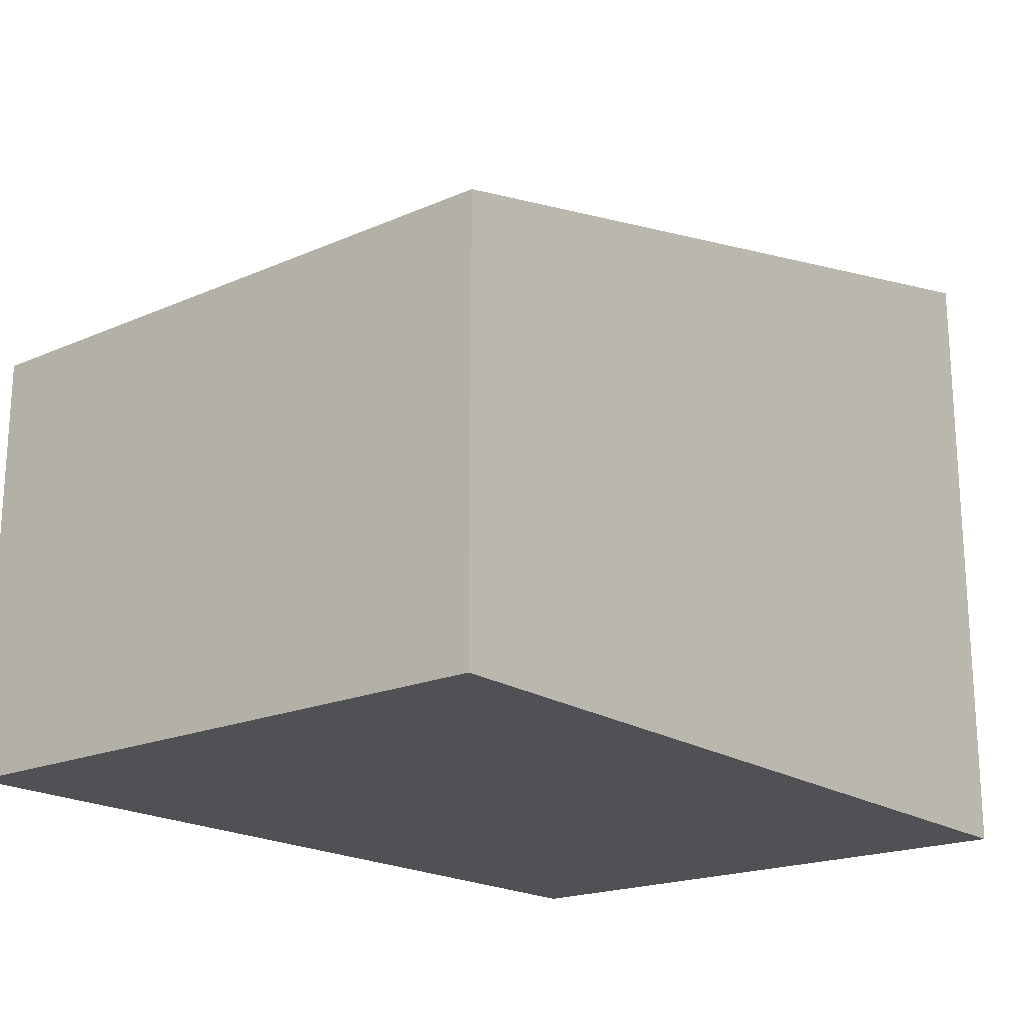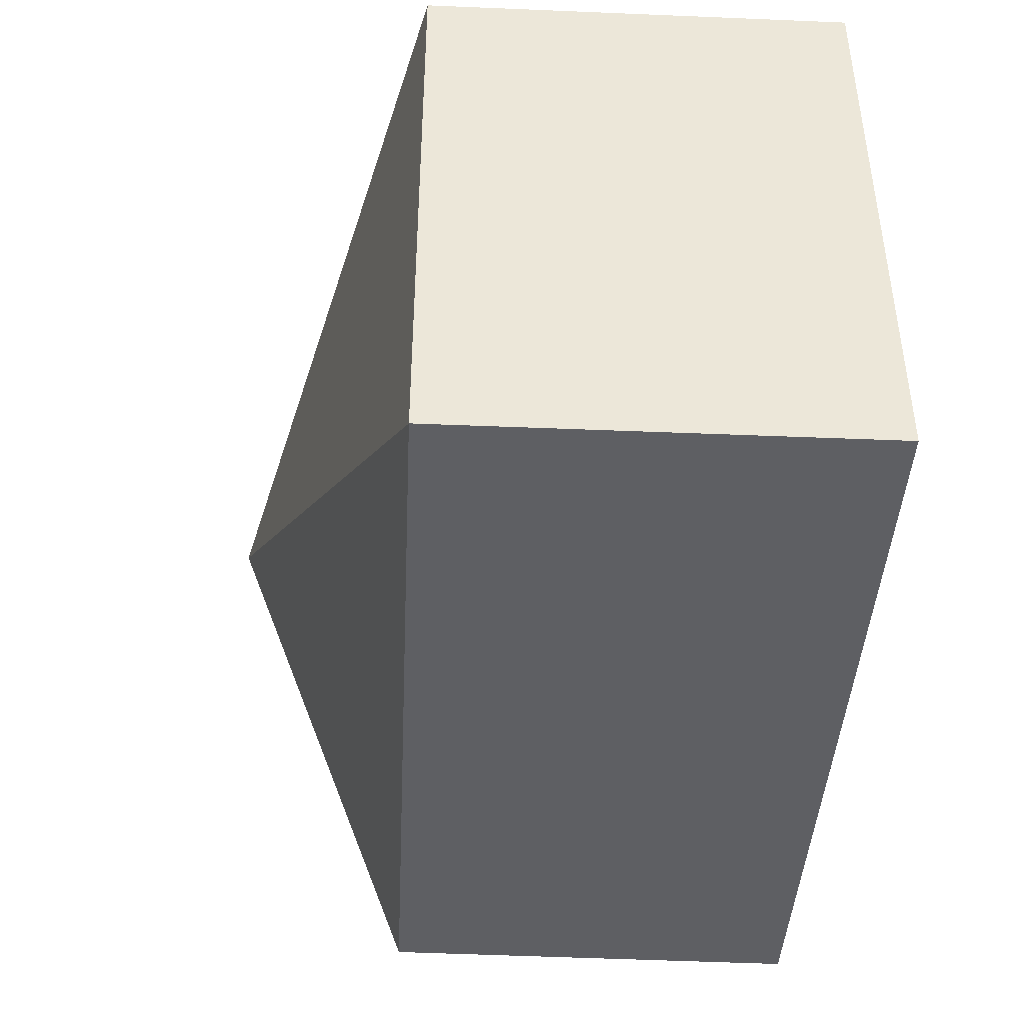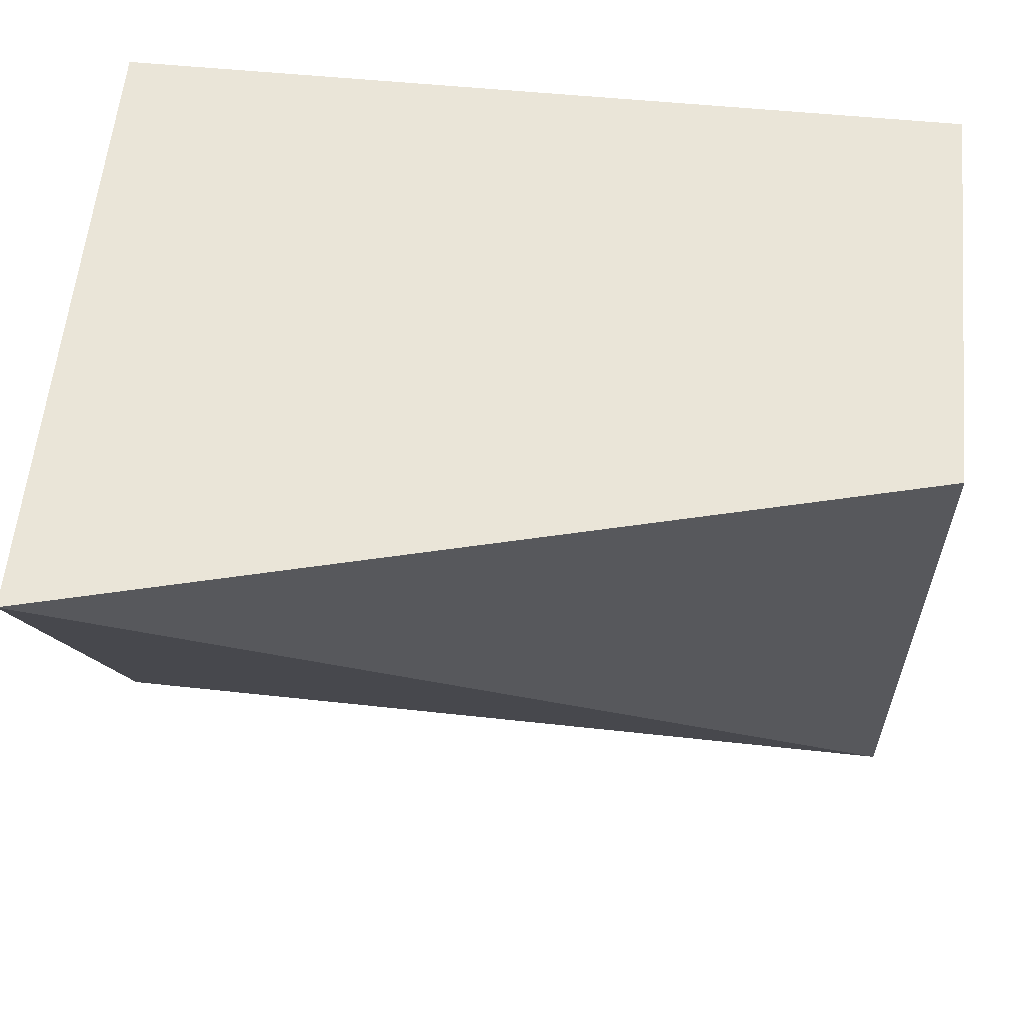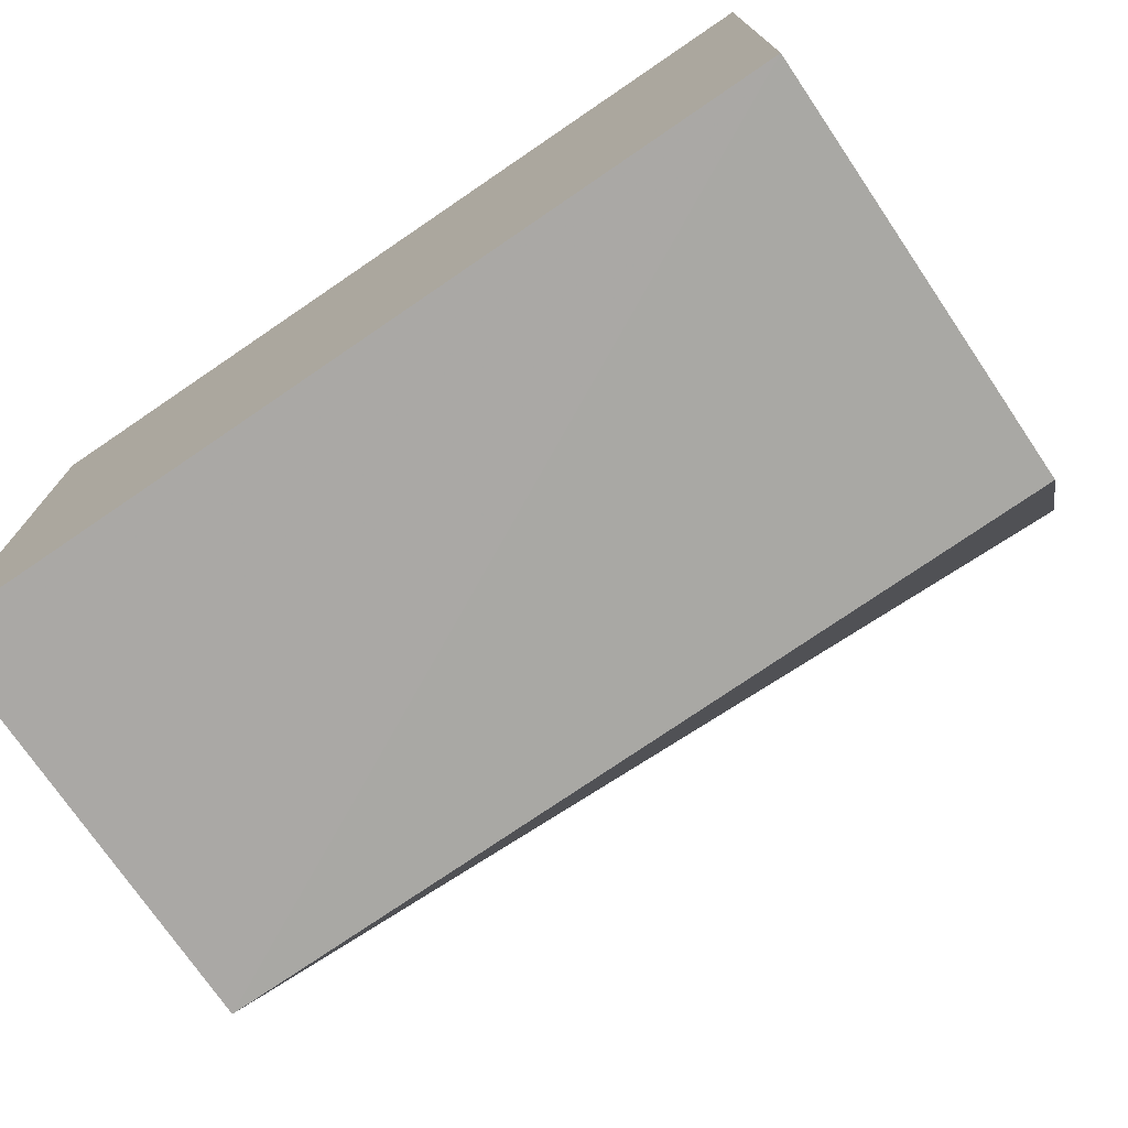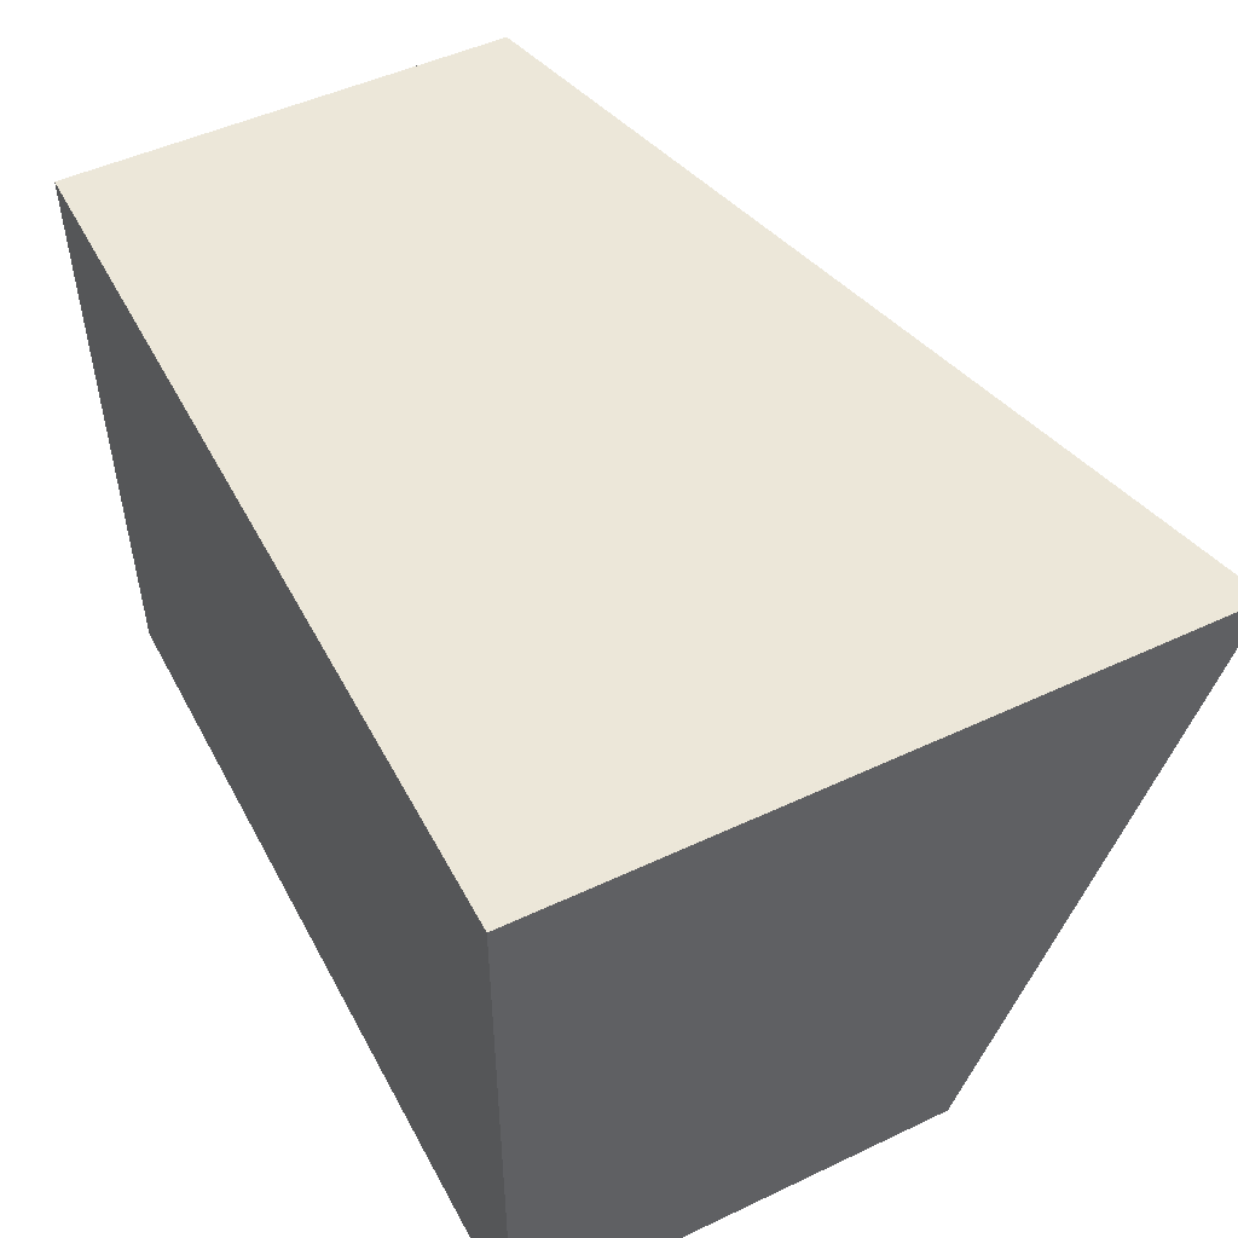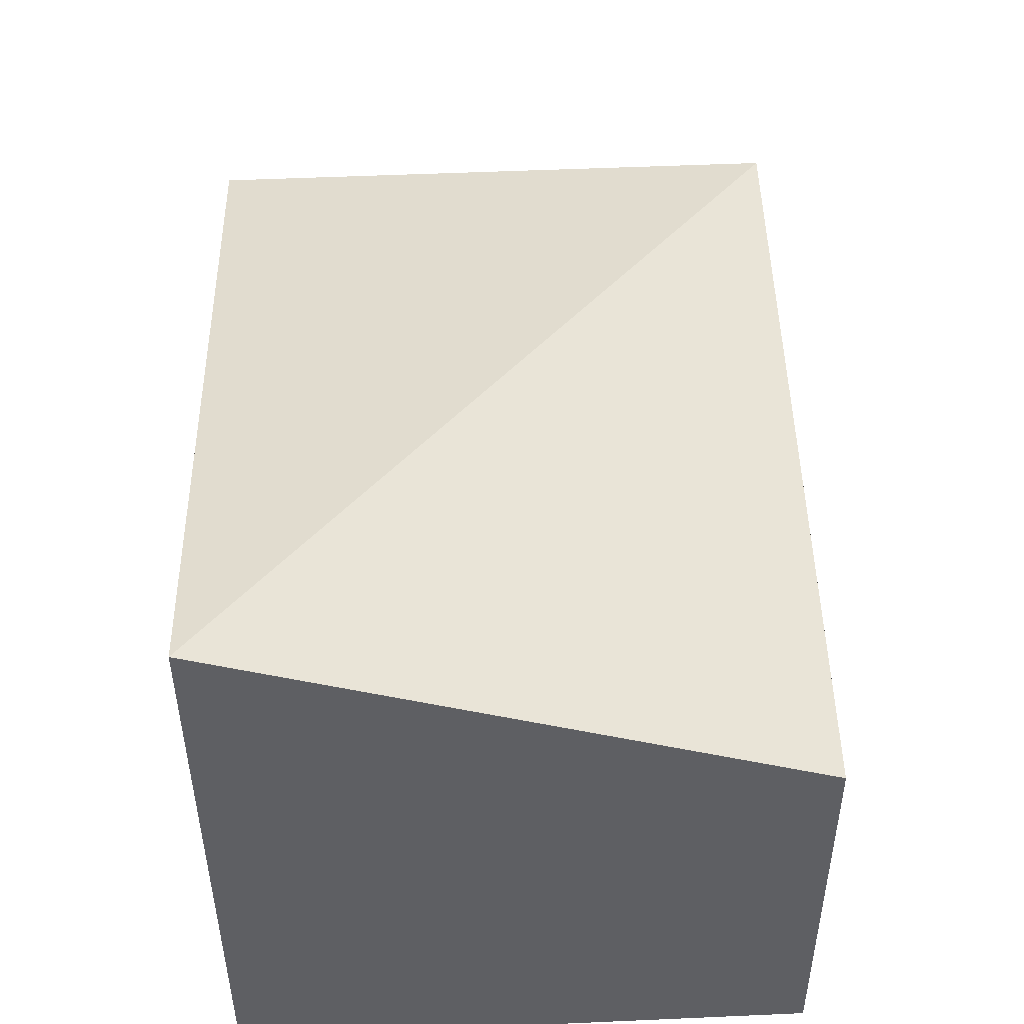
<metadata>
{"format":"obj","ext":"obj","renderer":"f3d","projection":"perspective","resolution":1024,"background":"white","views":[{"elev":-19.6,"azim":129.1,"up":"+Z"},{"elev":-43.0,"azim":87.2,"up":"+Y"},{"elev":59.4,"azim":5.6,"up":"+Y"},{"elev":-74.2,"azim":-145.8,"up":"+Y"},{"elev":50.1,"azim":-117.3,"up":"+Y"},{"elev":48.5,"azim":-92.8,"up":"+Z"}]}
</metadata>
<code>
v 0.007061 0.0003362 -0.002299
v 0.02308 -0.011 -0.006299
v 0.02306 0.0003362 -0.006299
v 0.007061 0.0003362 -0.0143
v 0.007064 -0.01062 -0.0143
v 0.02306 0.0003362 -0.0143
v 0.007065 -0.01057 -0.006316
v 0.02308 -0.011 -0.0143
f 1 2 3
f 5 1 4
f 6 1 3
f 6 4 1
f 6 5 4
f 7 5 2
f 7 2 1
f 7 1 5
f 8 2 5
f 8 5 6
f 8 6 3
f 8 3 2

</code>
